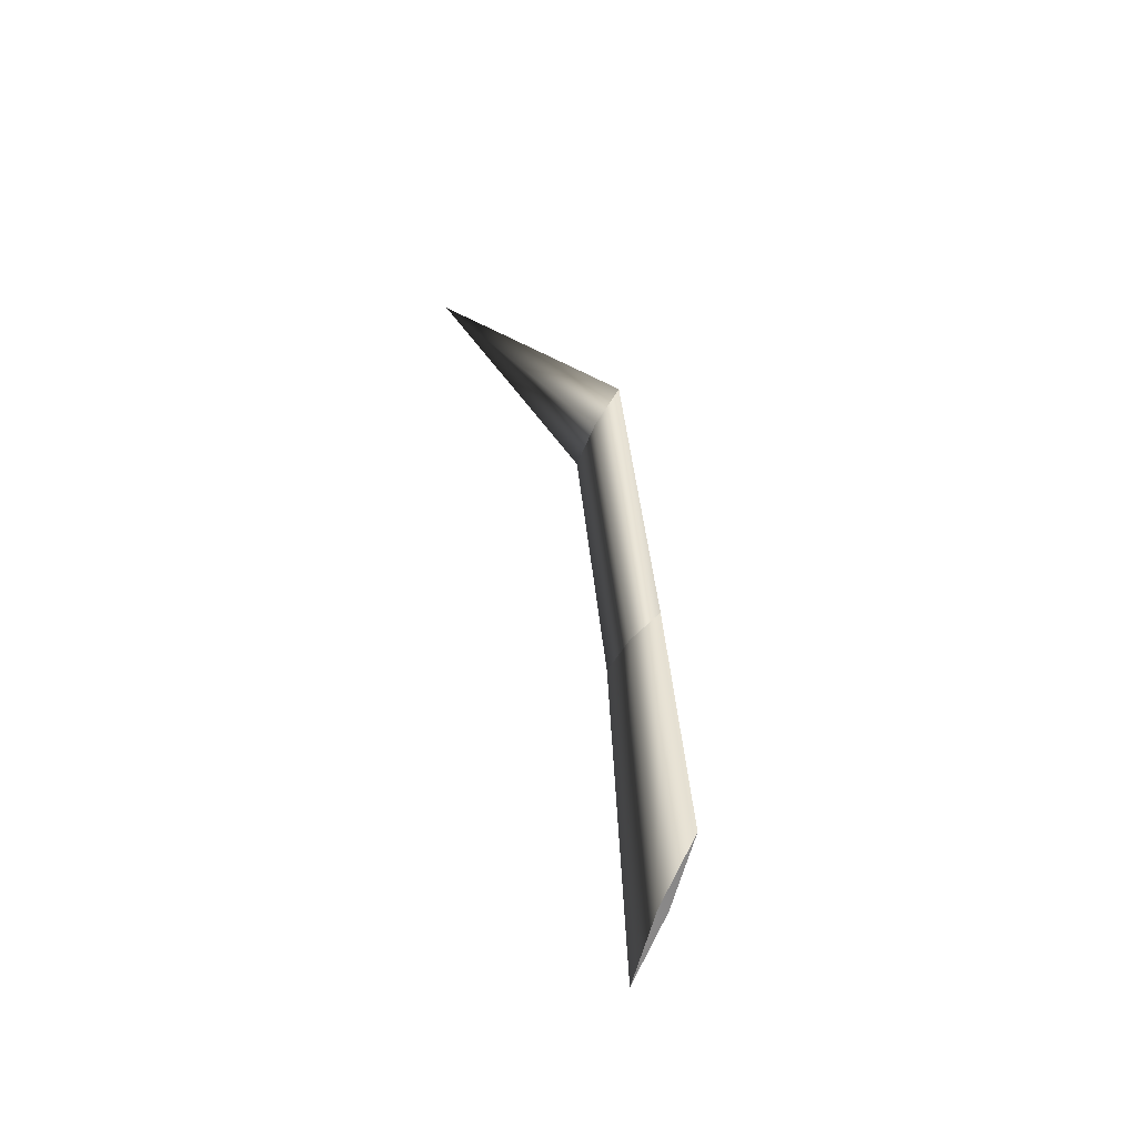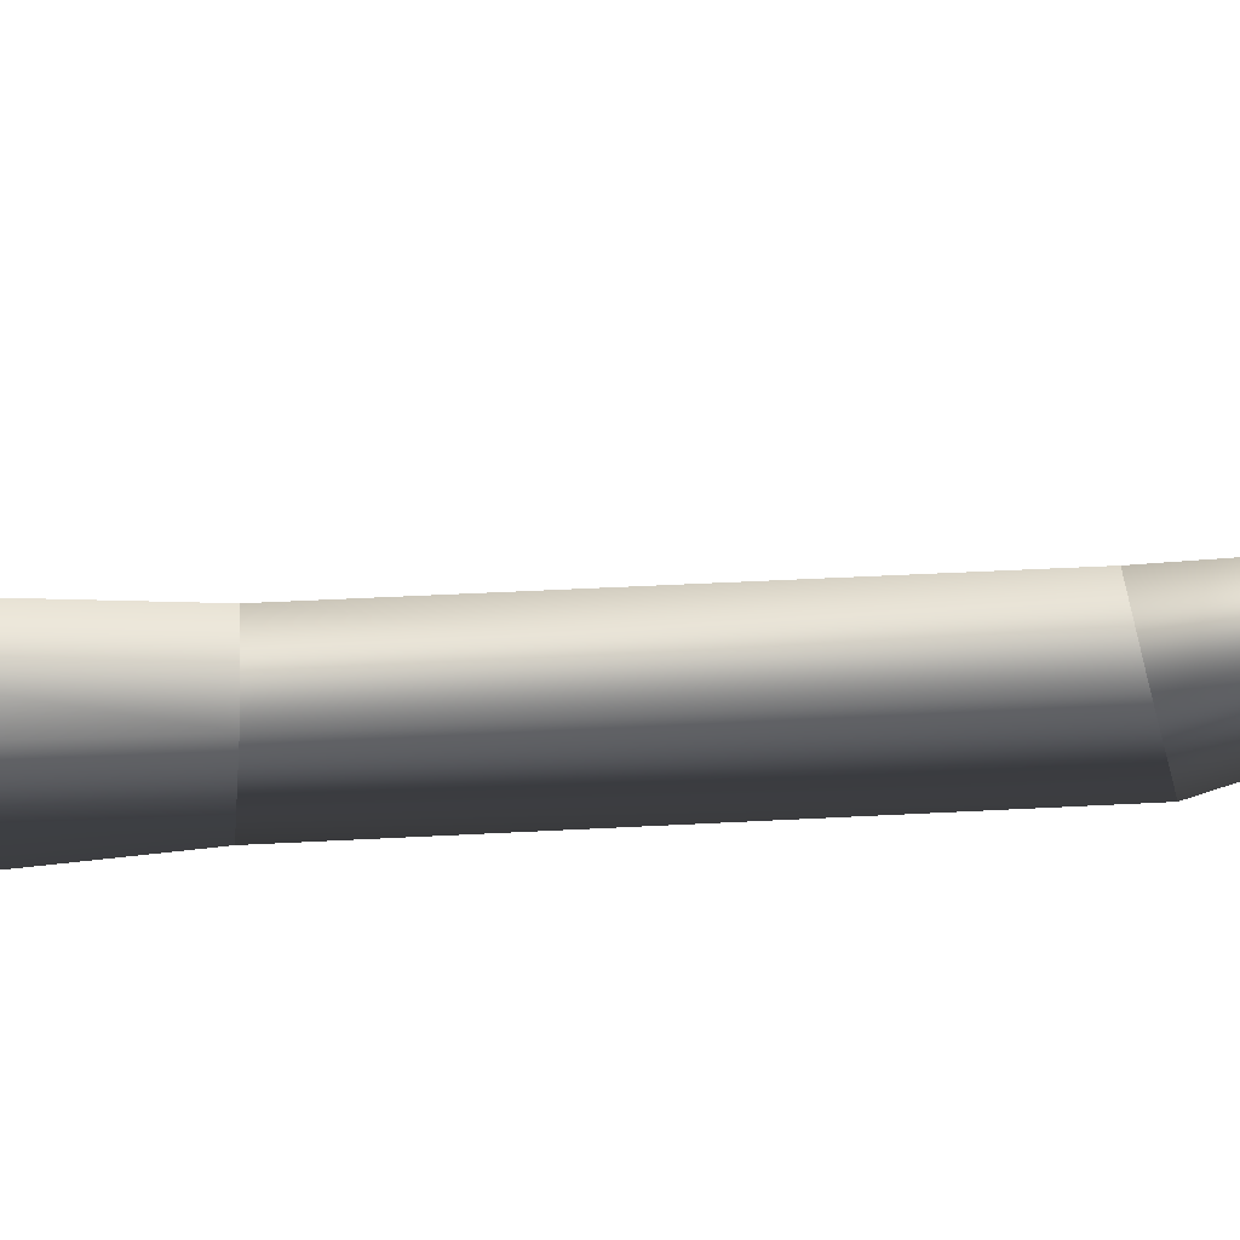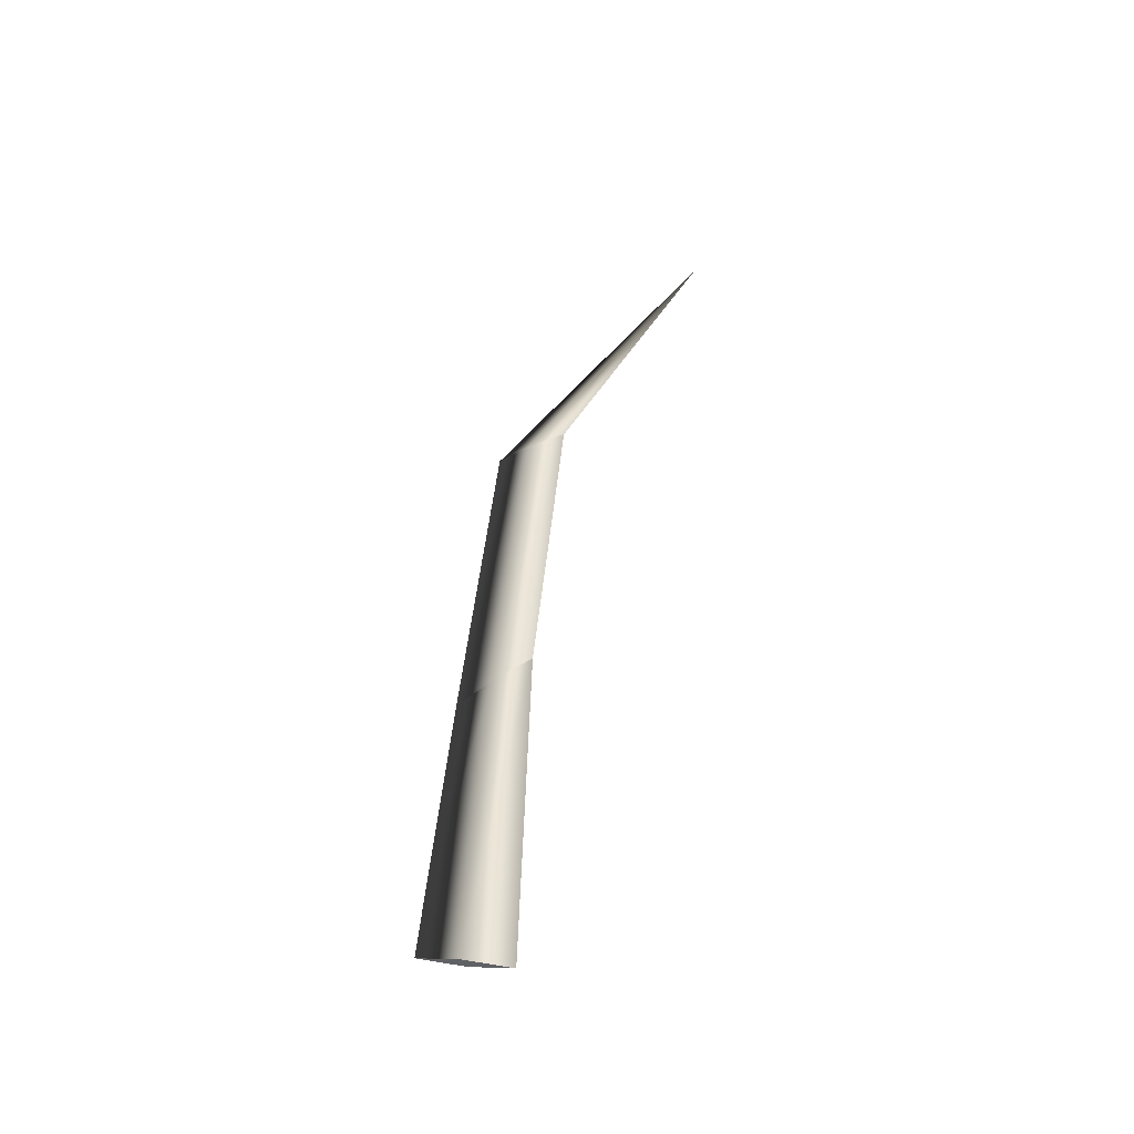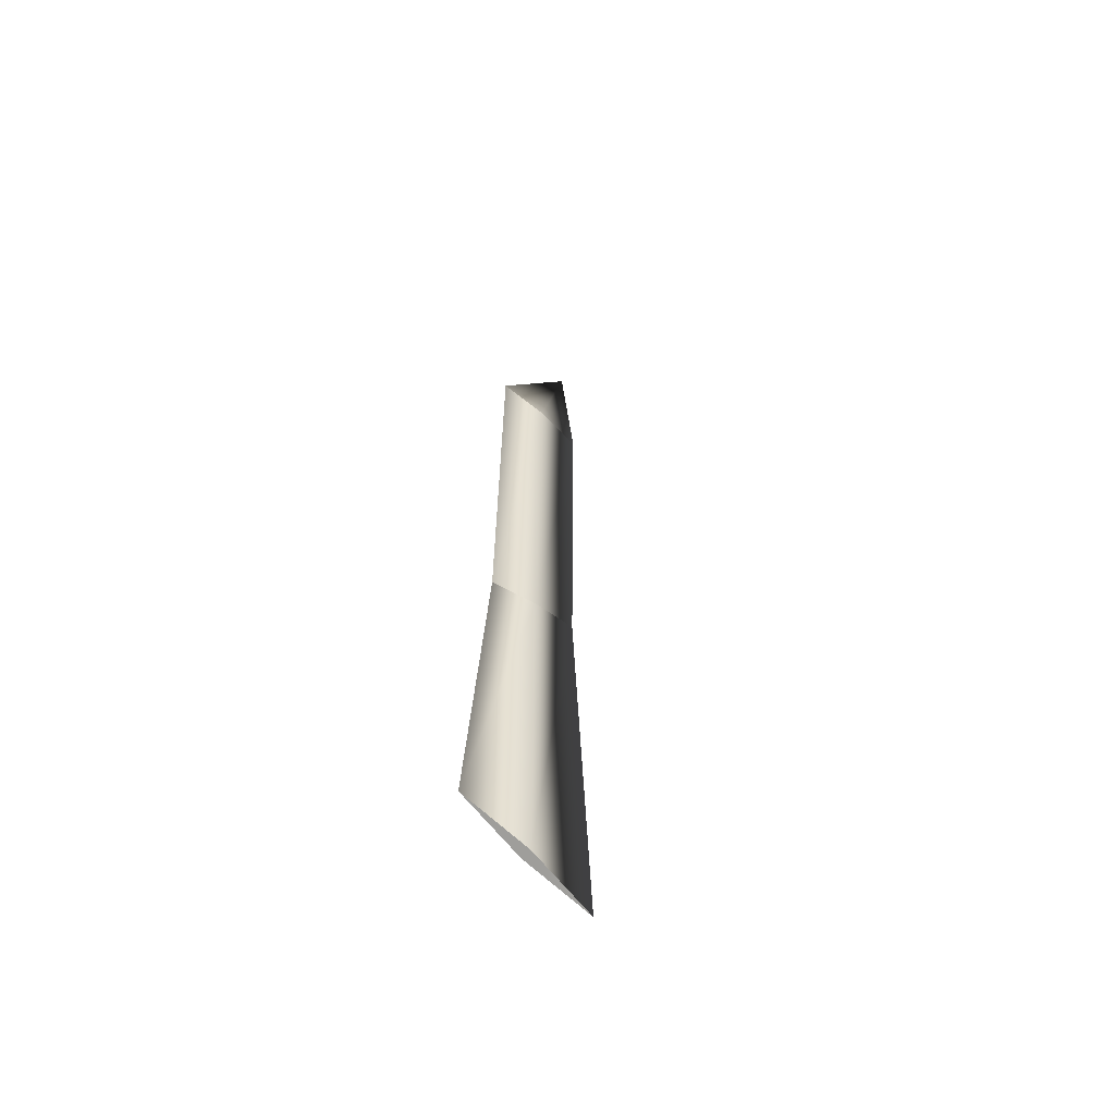
<metadata>
{"format":"obj","ext":"obj","renderer":"f3d","projection":"perspective","resolution":1024,"background":"white","views":[{"elev":-44.2,"azim":120.1,"up":"+Y"},{"elev":63.3,"azim":89.0,"up":"+Z"},{"elev":-41.1,"azim":-79.9,"up":"+Y"},{"elev":-45.7,"azim":-163.4,"up":"+Y"}]}
</metadata>
<code>
o Cube
v -0.1505 -0.2101 0.1646
v -0.02917 -0.09499 -0.02752
v 0.1123 2.917 0.7644
v 0.003193 -0.1039 -0.00848
v -0.07228 1.92 0.2812
v 0.1245 0.01066 -0.201
v 0.00306 1.959 0.1411
v 0.02405 1.959 0.1545
v 0.09939 1.998 0.01444
v 0.0838 0.899 -0.09959
v 0.00743 0.9126 0.04922
v -0.0139 0.9063 0.03666
v -0.09027 0.9199 0.1855
f 9 7 3
f 11 10 9 8
f 6 4 1 2
f 1 4 11 13
f 5 8 3
f 13 11 8 5
f 12 13 5 7
f 6 2 12 10
f 10 12 7 9
f 2 1 13 12
f 4 6 10 11
f 8 9 3
f 7 5 3

</code>
